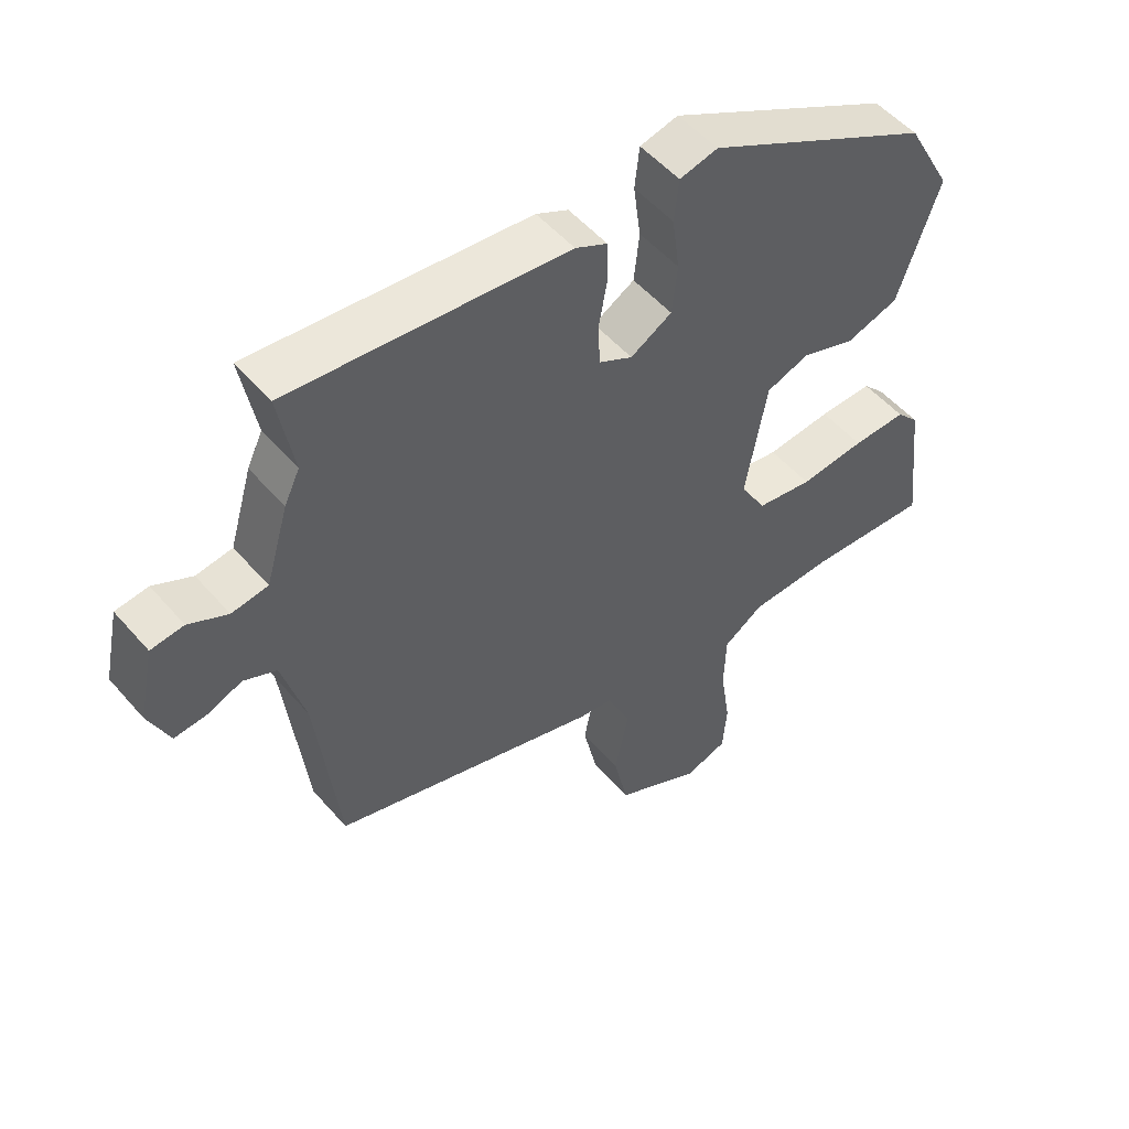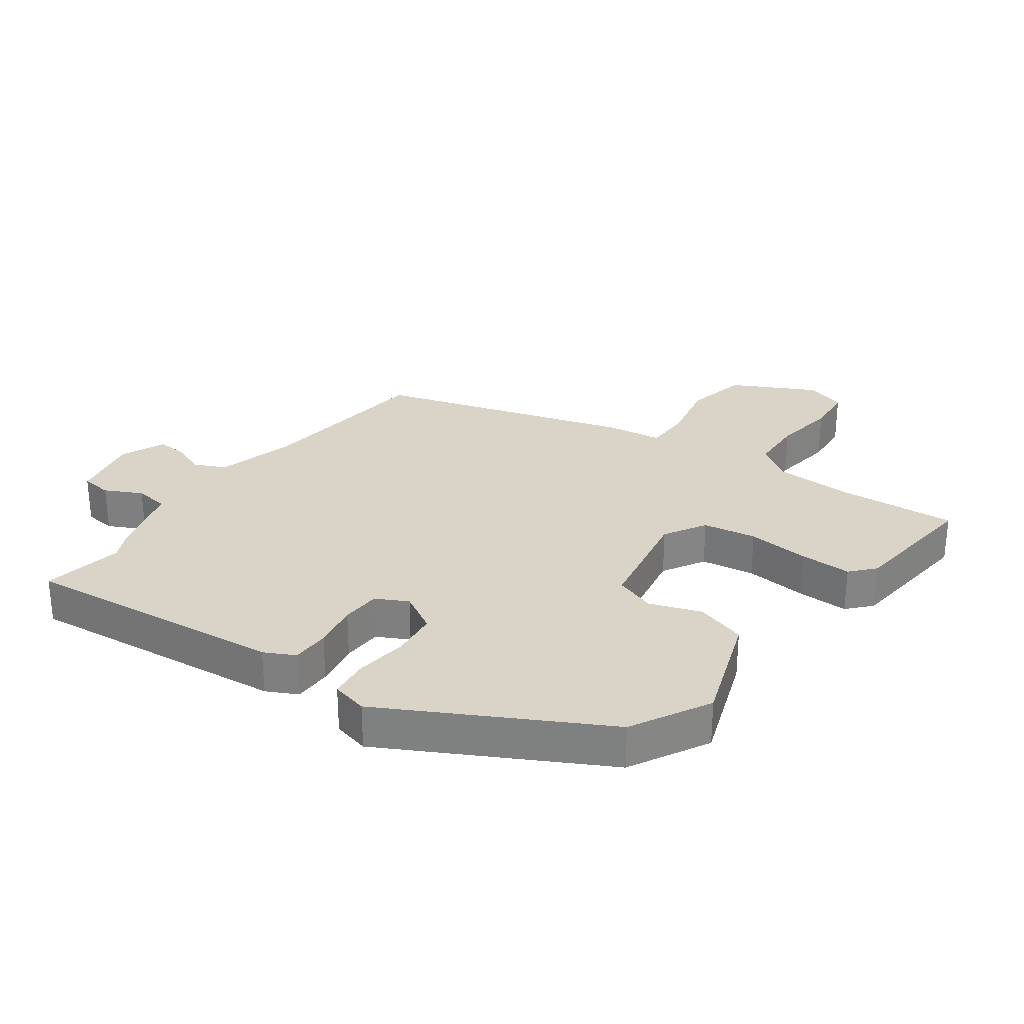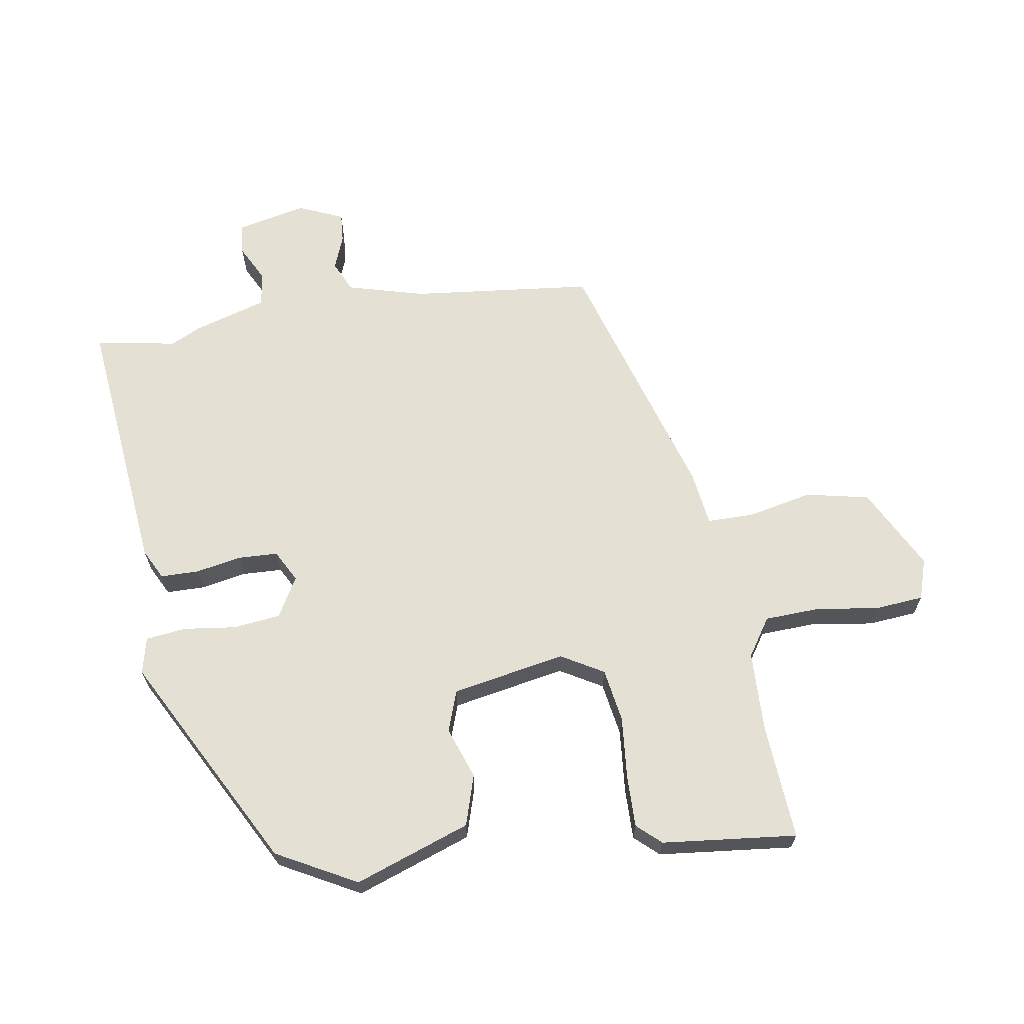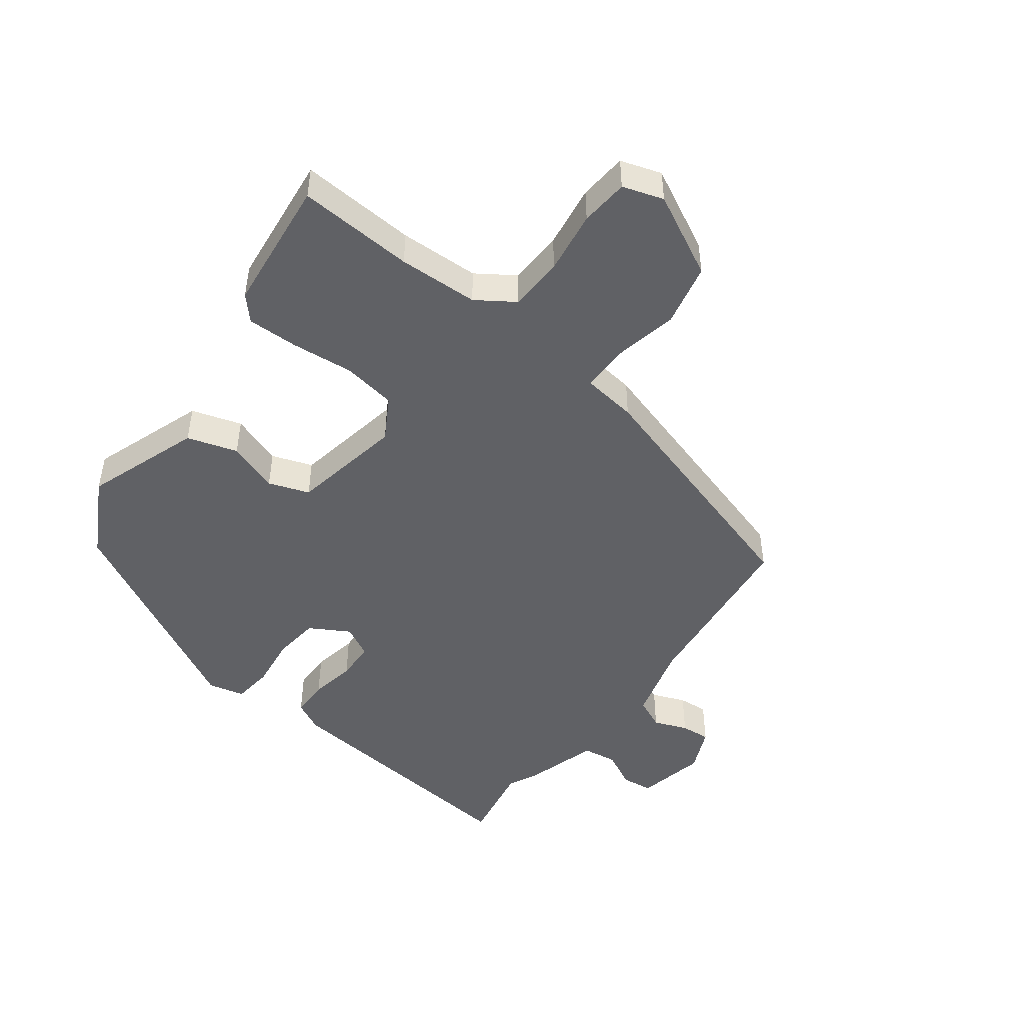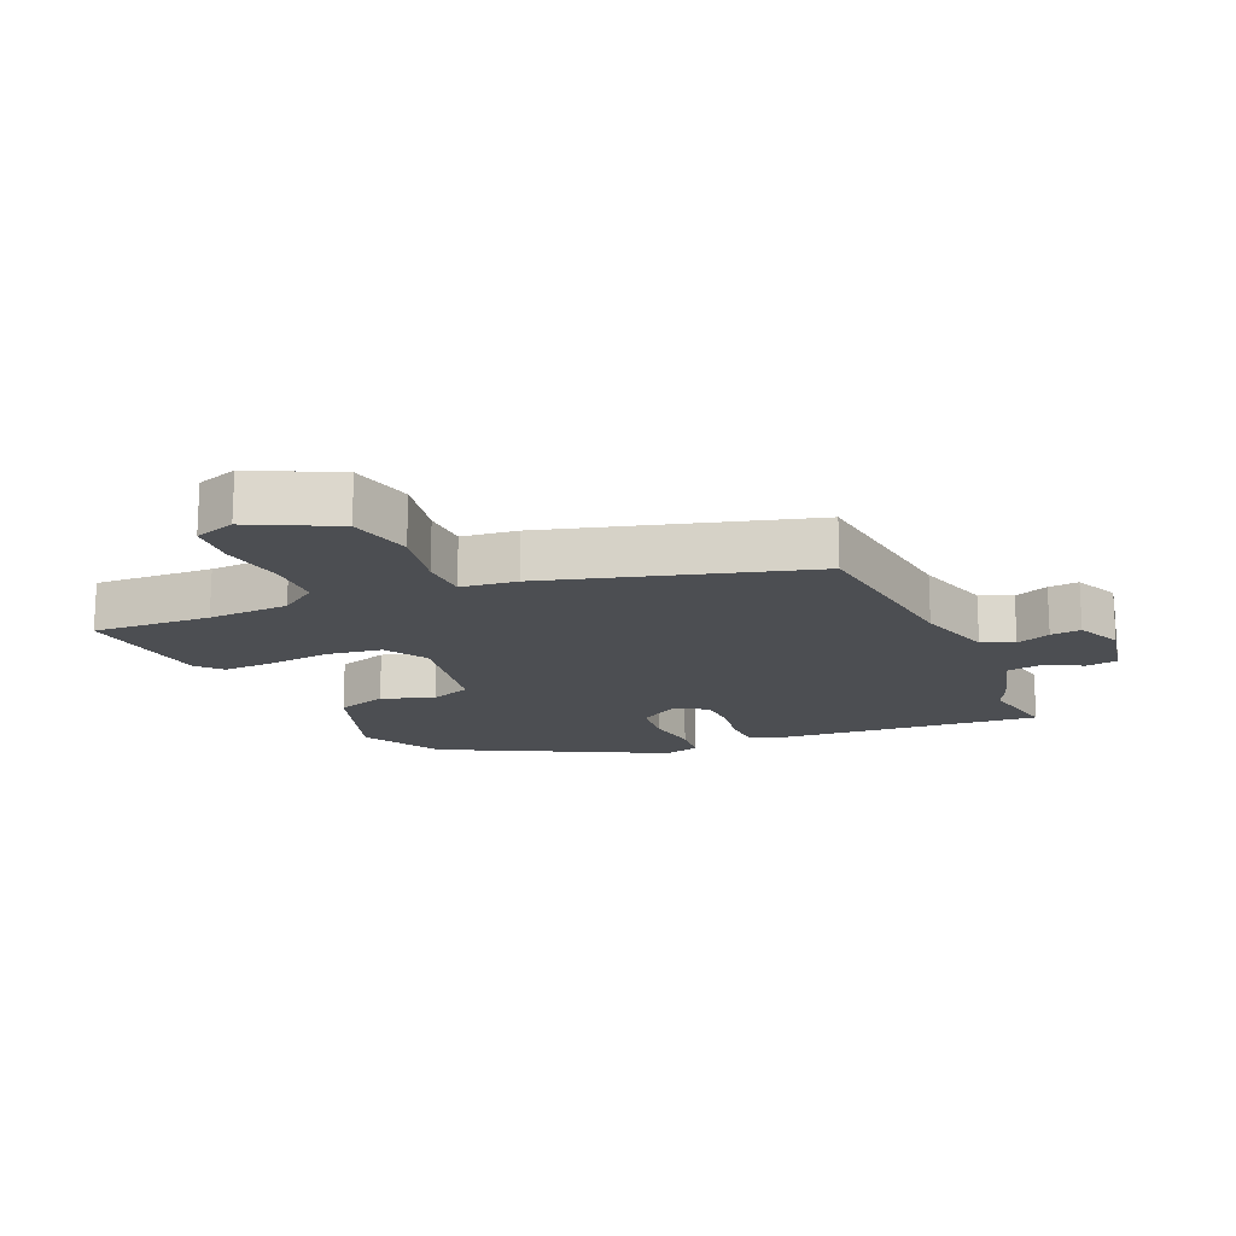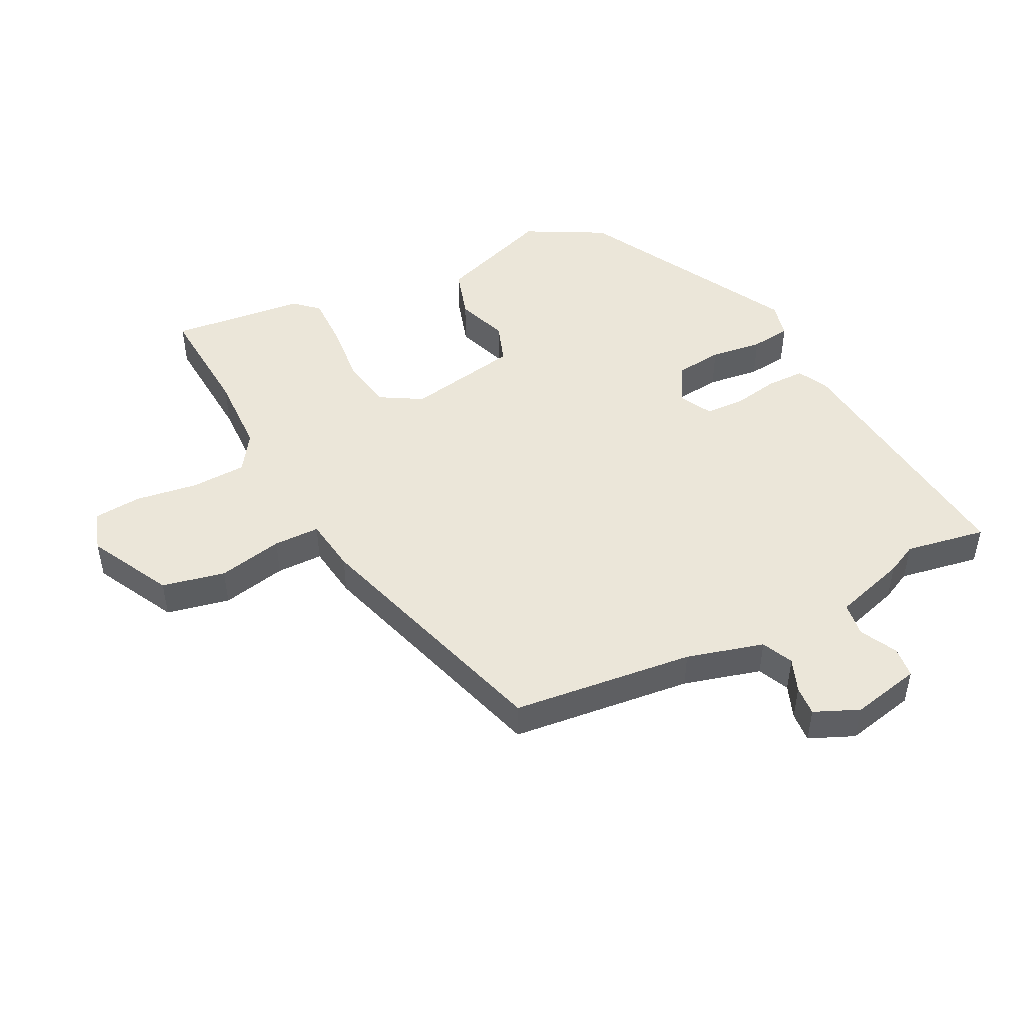
<metadata>
{"format":"obj","ext":"obj","renderer":"f3d","projection":"perspective","resolution":1024,"background":"white","views":[{"elev":52.1,"azim":-39.5,"up":"+Z"},{"elev":28.8,"azim":35.6,"up":"+Y"},{"elev":65.6,"azim":80.4,"up":"+Y"},{"elev":-47.7,"azim":142.8,"up":"+Y"},{"elev":-16.6,"azim":-156.0,"up":"+Y"},{"elev":47.9,"azim":-117.2,"up":"+Y"}]}
</metadata>
<code>
v 0.463 0.07 0.314
v 0.531 0.07 0.19
v 0.468 0.07 0.009
v 0.389 0.07 -0.016
v 0.308 0.07 0.012
v 0.244 0.07 -0.011
v 0.212 0.07 -0.189
v 0.251 0.07 -0.255
v 0.335 0.07 -0.268
v 0.433 0.07 -0.258
v 0.514 0.07 -0.256
v 0.548 0.07 -0.293
v 0.572 0.07 -0.504
v 0.389 0.07 -0.493
v 0.263 0.07 -0.498
v 0.204 0.07 -0.538
v 0.201 0.07 -0.624
v 0.216 0.07 -0.723
v 0.21 0.07 -0.799
v 0.146 0.07 -0.82
v 0.016 0.07 -0.754
v -0.006 0.07 -0.655
v 0.015 0.07 -0.553
v 0.014 0.07 -0.48
v -0.072 0.07 -0.469
v -0.472 0.07 -0.351
v -0.505 0.07 -0.065
v -0.539 0.07 0.056
v -0.588 0.07 0.078
v -0.641 0.07 0.057
v -0.688 0.07 0.053
v -0.719 0.07 0.123
v -0.696 0.07 0.232
v -0.647 0.07 0.238
v -0.589 0.07 0.209
v -0.535 0.07 0.217
v -0.501 0.07 0.332
v -0.478 0.07 0.38
v -0.501 0.07 0.507
v -0.087 0.07 0.467
v -0.039 0.07 0.443
v -0.038 0.07 0.383
v -0.051 0.07 0.311
v -0.048 0.07 0.249
v 0.002 0.07 0.223
v 0.064 0.07 0.259
v 0.072 0.07 0.333
v 0.061 0.07 0.415
v 0.068 0.07 0.478
v 0.125 0.07 0.492
v 0.463 0 0.314
v 0.531 0 0.19
v 0.468 0 0.009
v 0.389 0 -0.016
v 0.308 0 0.012
v 0.244 0 -0.011
v 0.212 0 -0.189
v 0.251 0 -0.255
v 0.335 0 -0.268
v 0.433 0 -0.258
v 0.514 0 -0.256
v 0.548 0 -0.293
v 0.572 0 -0.504
v 0.389 0 -0.493
v 0.263 0 -0.498
v 0.204 0 -0.538
v 0.201 0 -0.624
v 0.216 0 -0.723
v 0.21 0 -0.799
v 0.146 0 -0.82
v 0.016 0 -0.754
v -0.006 0 -0.655
v 0.015 0 -0.553
v 0.014 0 -0.48
v -0.072 0 -0.469
v -0.472 0 -0.351
v -0.505 0 -0.065
v -0.539 0 0.056
v -0.588 0 0.078
v -0.641 0 0.057
v -0.688 0 0.053
v -0.719 0 0.123
v -0.696 0 0.232
v -0.647 0 0.238
v -0.589 0 0.209
v -0.535 0 0.217
v -0.501 0 0.332
v -0.478 0 0.38
v -0.501 0 0.507
v -0.087 0 0.467
v -0.039 0 0.443
v -0.038 0 0.383
v -0.051 0 0.311
v -0.048 0 0.249
v 0.002 0 0.223
v 0.064 0 0.259
v 0.072 0 0.333
v 0.061 0 0.415
v 0.068 0 0.478
v 0.125 0 0.492
f 3 4 5
f 2 3 5
f 1 2 5
f 50 1 5
f 49 50 5
f 48 49 5
f 47 48 5
f 46 47 5 6
f 45 46 6 7
f 44 45 7
f 41 42 43
f 40 41 43
f 39 40 43
f 38 39 43
f 38 43 44
f 37 38 44
f 36 37 44
f 44 7 8
f 36 44 8
f 35 36 8
f 33 34 35
f 32 33 35
f 31 32 35
f 30 31 35
f 29 30 35
f 28 29 35 8
f 24 25 26 27
f 24 27 28 8
f 21 22 23
f 20 21 23
f 19 20 23
f 18 19 23
f 17 18 23
f 16 17 23 24
f 24 8 9
f 16 24 9
f 15 16 9
f 12 13 14
f 11 12 14
f 10 11 14
f 9 10 14
f 9 14 15
f 55 54 53
f 55 53 52
f 55 52 51
f 55 51 100
f 55 100 99
f 55 99 98
f 55 98 97
f 56 55 97 96
f 57 56 96 95
f 57 95 94
f 93 92 91
f 93 91 90
f 93 90 89
f 93 89 88
f 94 93 88
f 94 88 87
f 94 87 86
f 58 57 94
f 58 94 86
f 58 86 85
f 85 84 83
f 85 83 82
f 85 82 81
f 85 81 80
f 85 80 79
f 58 85 79 78
f 77 76 75 74
f 58 78 77 74
f 73 72 71
f 73 71 70
f 73 70 69
f 73 69 68
f 73 68 67
f 74 73 67 66
f 59 58 74
f 59 74 66
f 59 66 65
f 64 63 62
f 64 62 61
f 64 61 60
f 64 60 59
f 65 64 59
f 1 51 52 2
f 2 52 53 3
f 3 53 54 4
f 4 54 55 5
f 5 55 56 6
f 6 56 57 7
f 7 57 58 8
f 8 58 59 9
f 9 59 60 10
f 10 60 61 11
f 11 61 62 12
f 12 62 63 13
f 13 63 64 14
f 14 64 65 15
f 15 65 66 16
f 16 66 67 17
f 17 67 68 18
f 18 68 69 19
f 19 69 70 20
f 20 70 71 21
f 21 71 72 22
f 22 72 73 23
f 23 73 74 24
f 24 74 75 25
f 25 75 76 26
f 26 76 77 27
f 27 77 78 28
f 28 78 79 29
f 29 79 80 30
f 30 80 81 31
f 31 81 82 32
f 32 82 83 33
f 33 83 84 34
f 34 84 85 35
f 35 85 86 36
f 36 86 87 37
f 37 87 88 38
f 38 88 89 39
f 39 89 90 40
f 40 90 91 41
f 41 91 92 42
f 42 92 93 43
f 43 93 94 44
f 44 94 95 45
f 45 95 96 46
f 46 96 97 47
f 47 97 98 48
f 48 98 99 49
f 49 99 100 50
f 50 100 51 1

</code>
